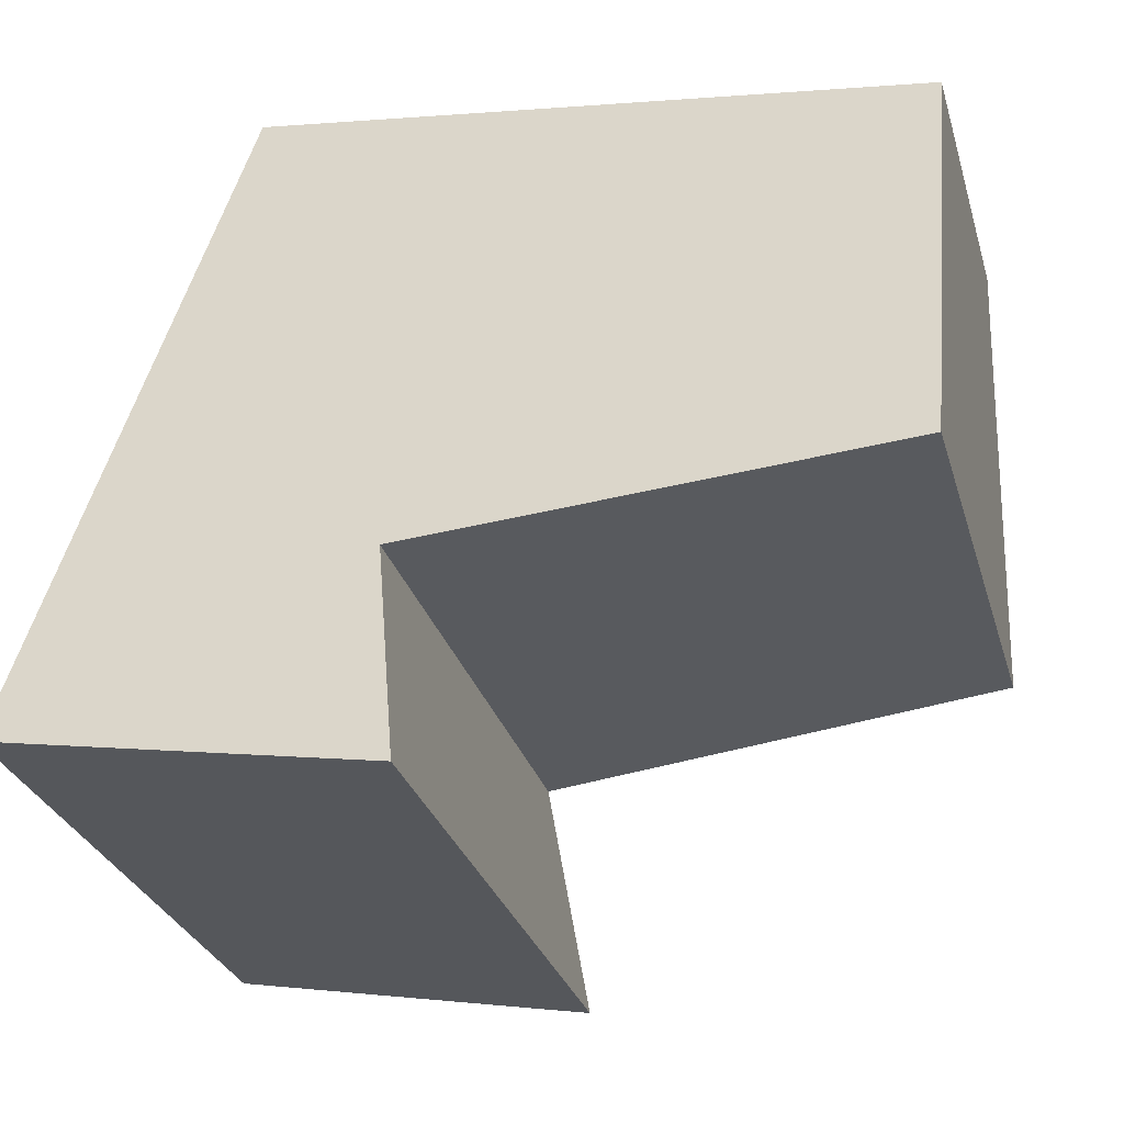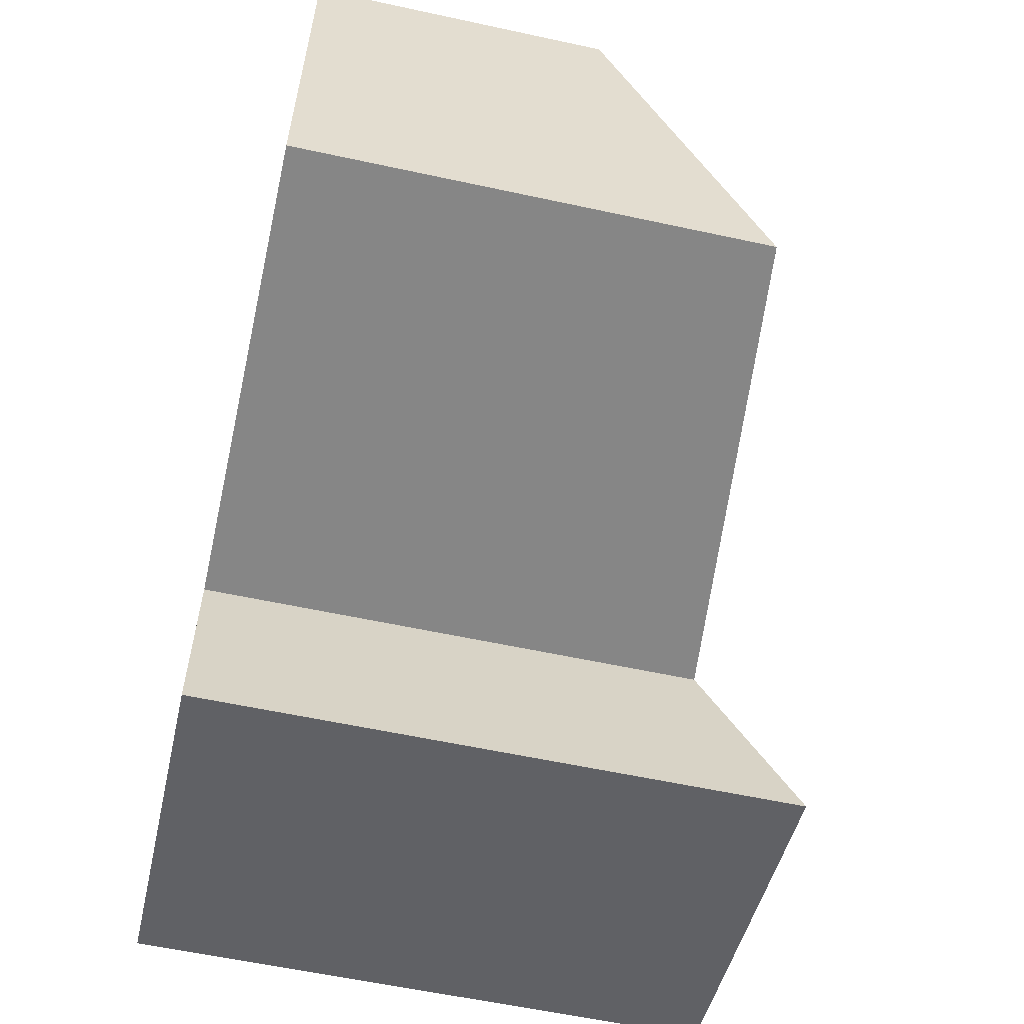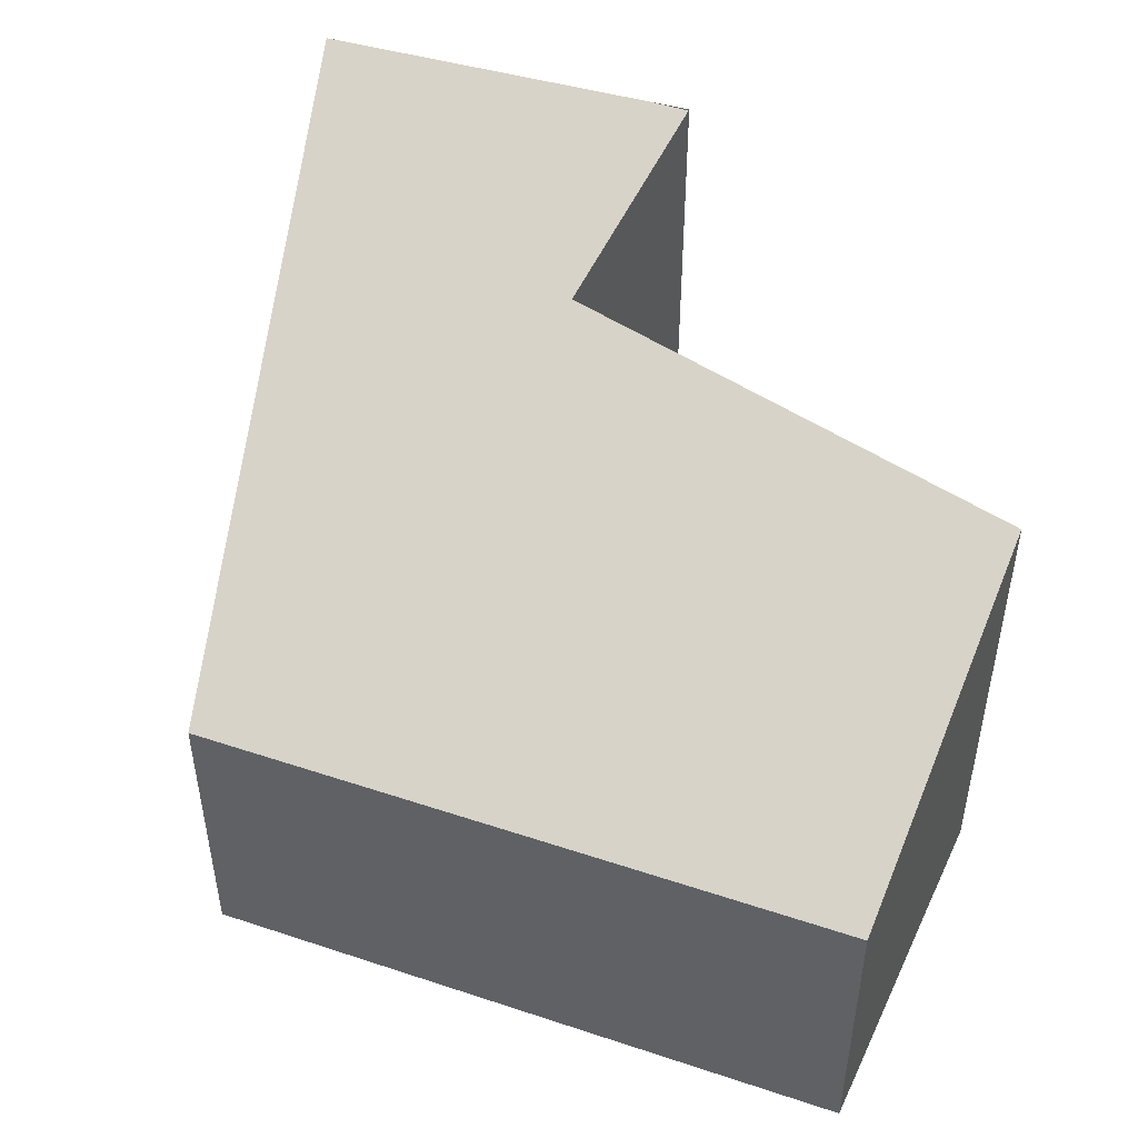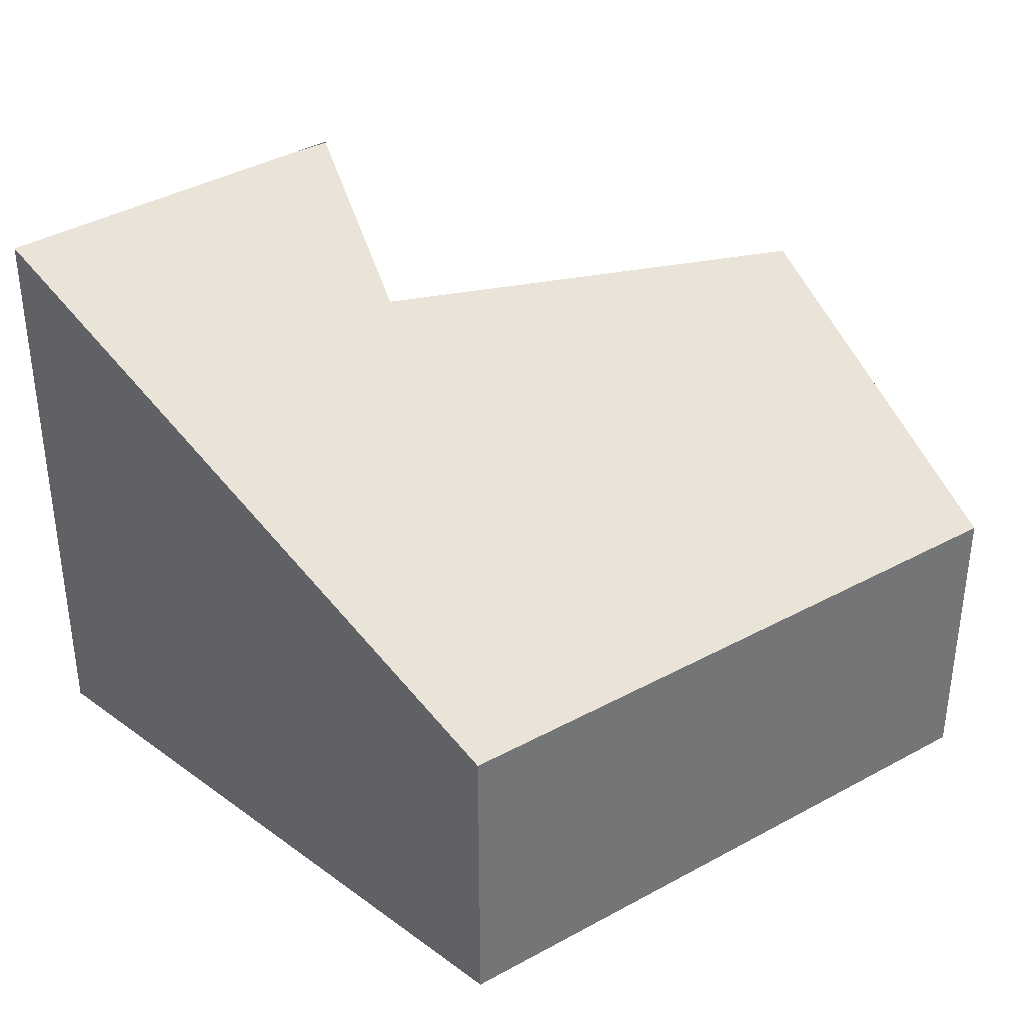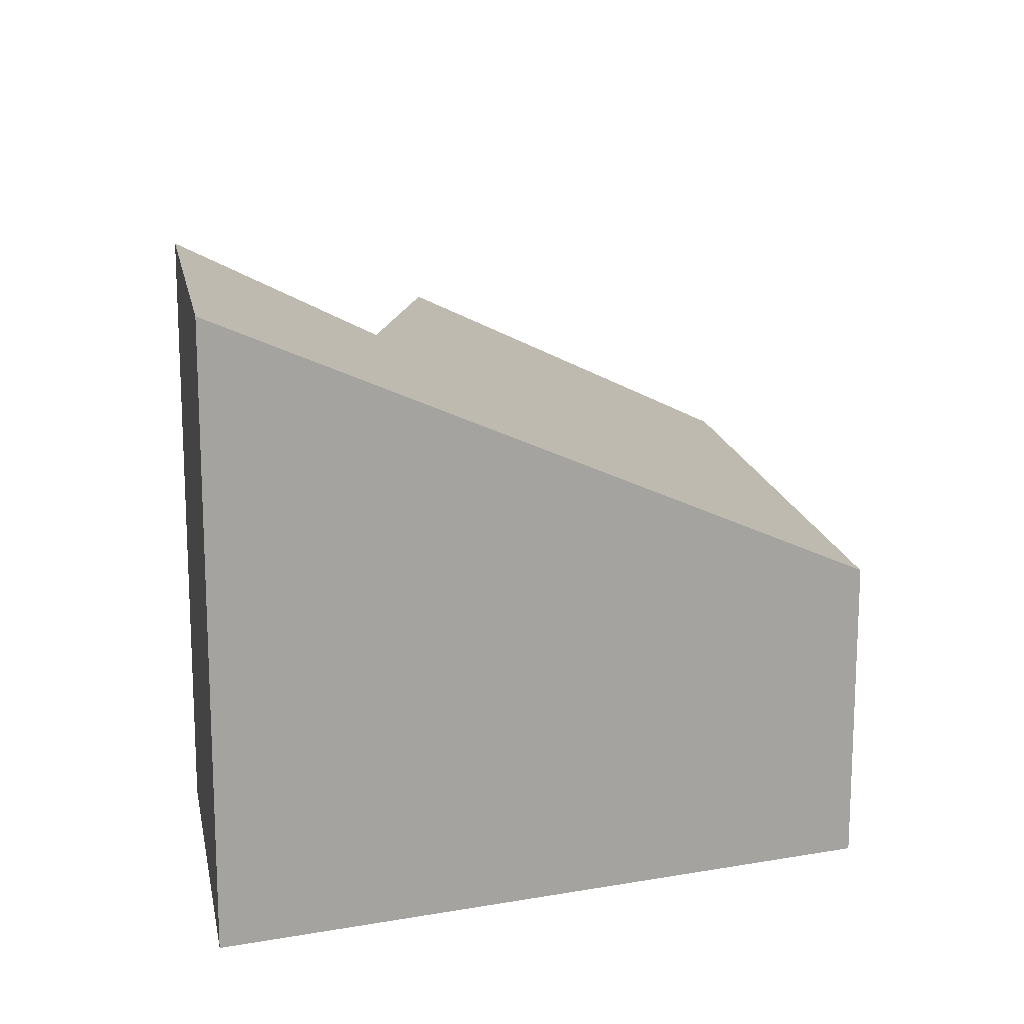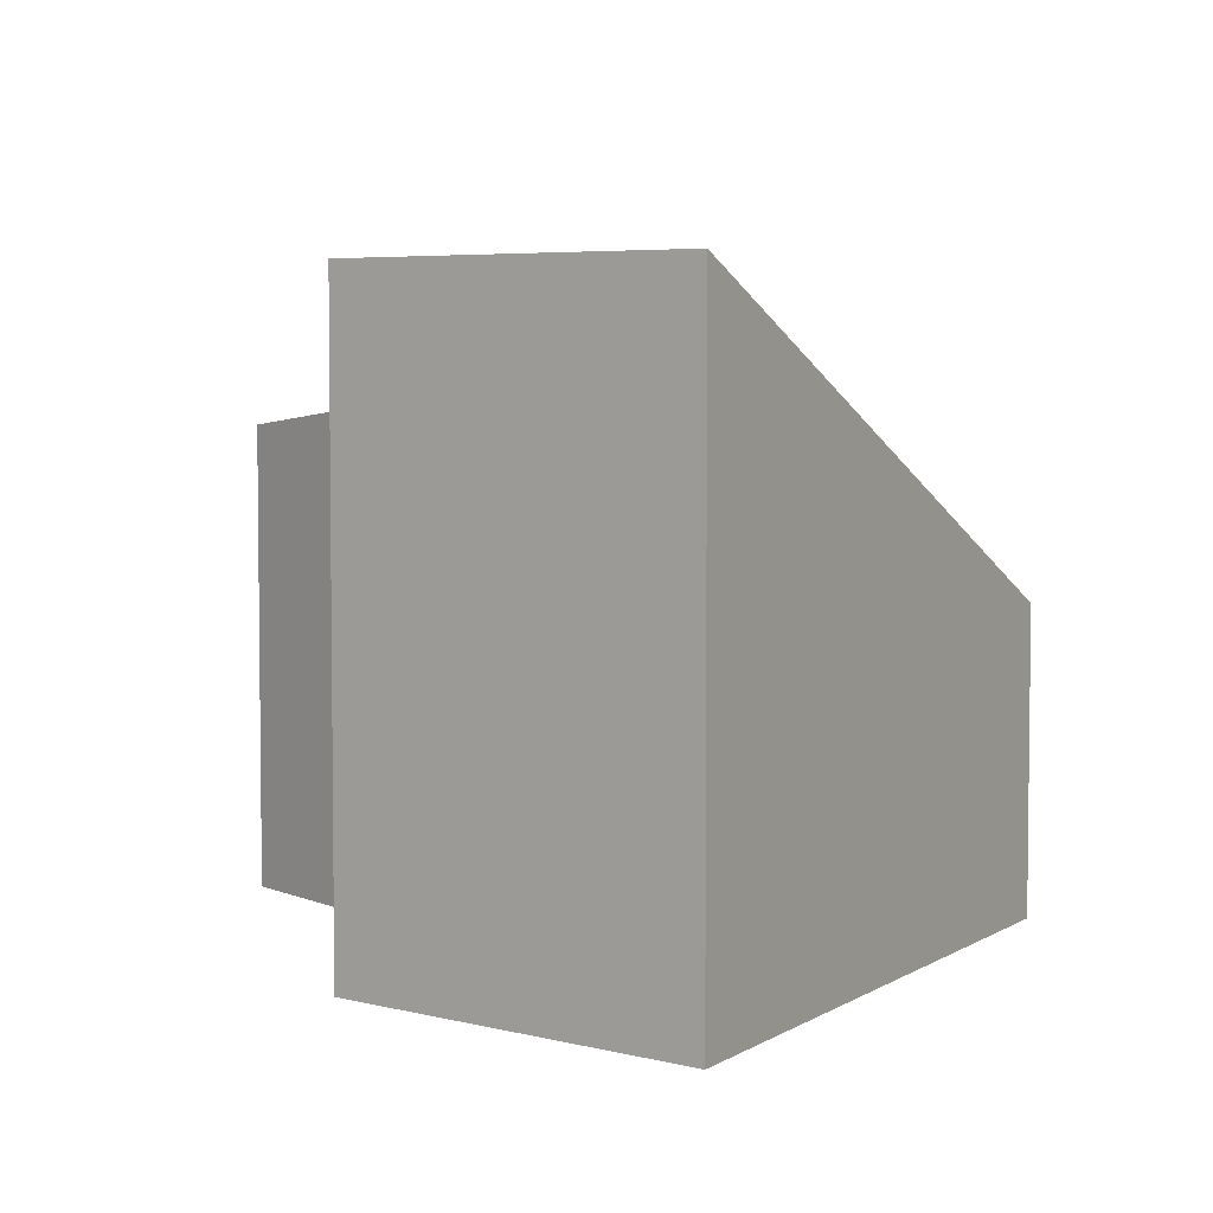
<metadata>
{"format":"obj","ext":"obj","renderer":"f3d","projection":"perspective","resolution":1024,"background":"white","views":[{"elev":-30.2,"azim":15.9,"up":"+Z"},{"elev":-58.8,"azim":77.4,"up":"+Z"},{"elev":48.6,"azim":28.9,"up":"+Y"},{"elev":36.0,"azim":-26.9,"up":"+Y"},{"elev":15.6,"azim":-90.5,"up":"+Y"},{"elev":4.4,"azim":-130.8,"up":"+Y"}]}
</metadata>
<code>
v  2.084 2.834 5.88
v  3.15 5.702 -0.573
v  0 5.656 3.463e-16
v  3.541 5.702 -0.632
v  3.379 4.836 1.293
v  7.897 4.405 1.56
v  8.159 2.834 4.967
v  3.379 -7.917e-17 1.293
v  7.897 -9.552e-17 1.56
v  3.542 3.943e-17 -0.644
v  3.542 5.707 -0.644
v  0 0 0
v  3.15 3.509e-17 -0.573
v  3.541 3.87e-17 -0.632
v  8.159 -3.041e-16 4.967
v  2.084 -3.6e-16 5.88
g defaultobject
f 1 2 3
f 2 1 4
f 4 1 5
f 5 1 6
f 6 1 7
f 6 8 5
f 8 6 9
f 10 2 11
f 2 10 3
f 3 10 12
f 12 10 13
f 4 10 11
f 10 4 5
f 10 5 8
f 10 8 14
f 7 9 6
f 9 7 15
f 12 1 3
f 1 12 16
f 16 7 1
f 7 16 15
f 15 8 9
f 14 13 10
f 13 14 8
f 13 8 12
f 12 8 16
f 16 8 15

</code>
